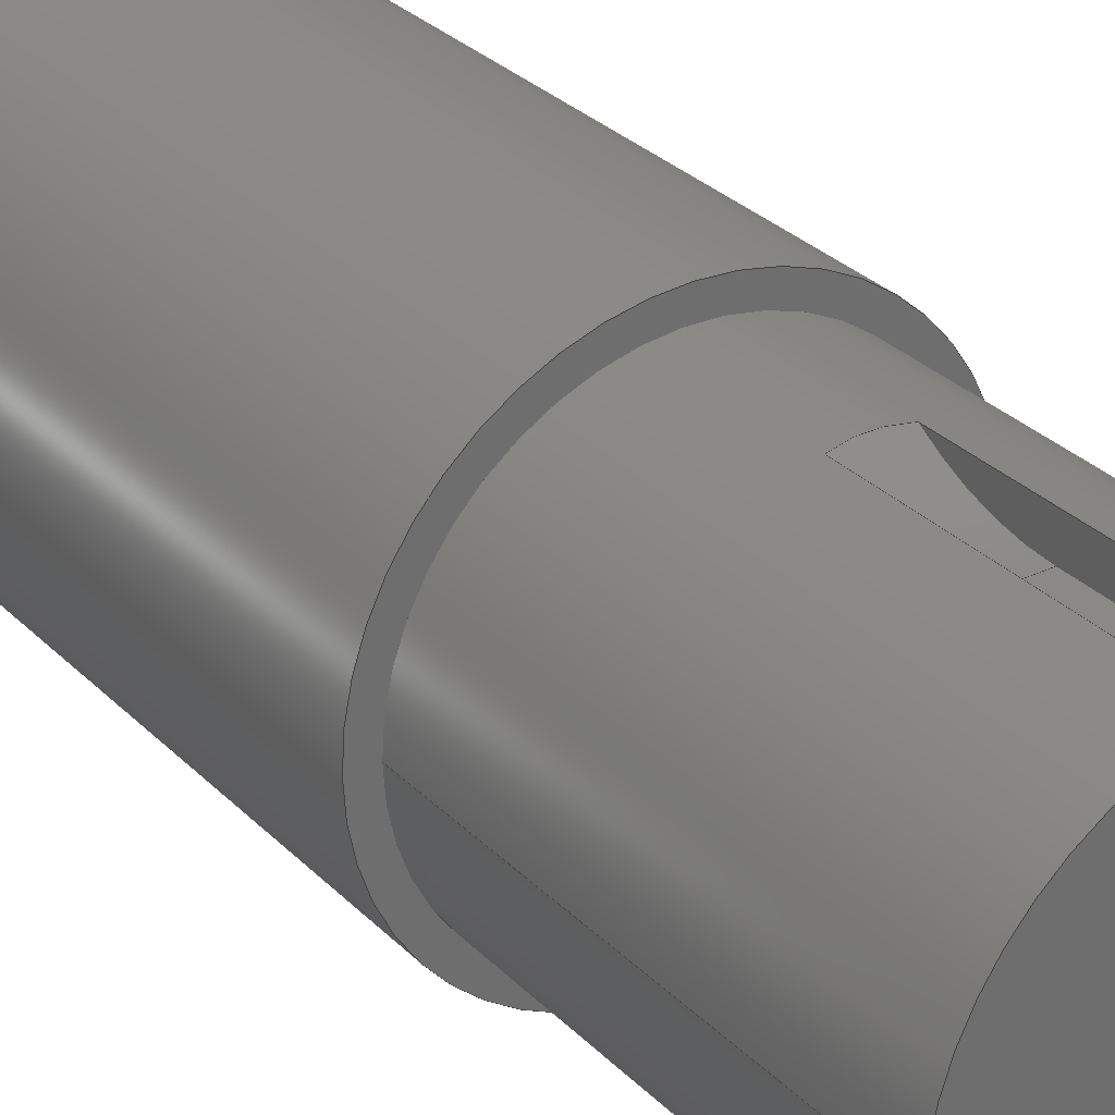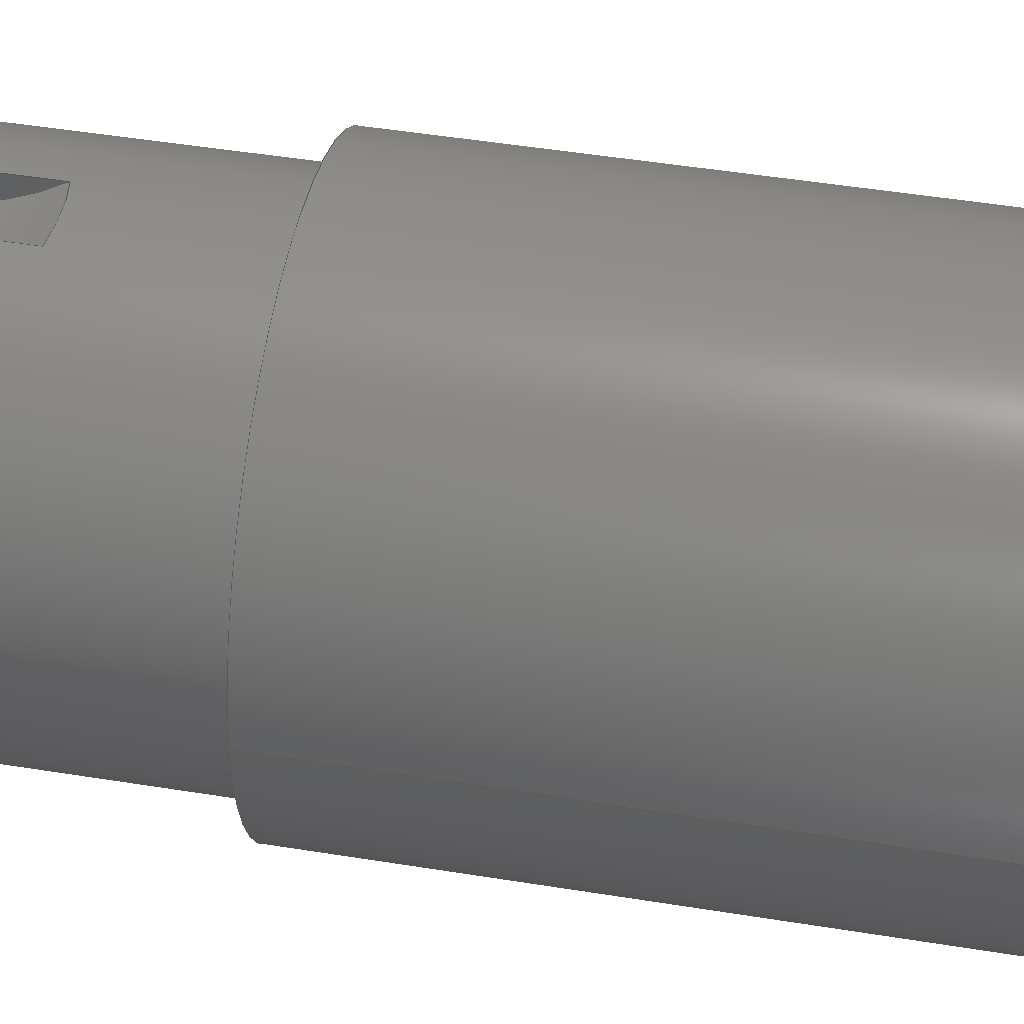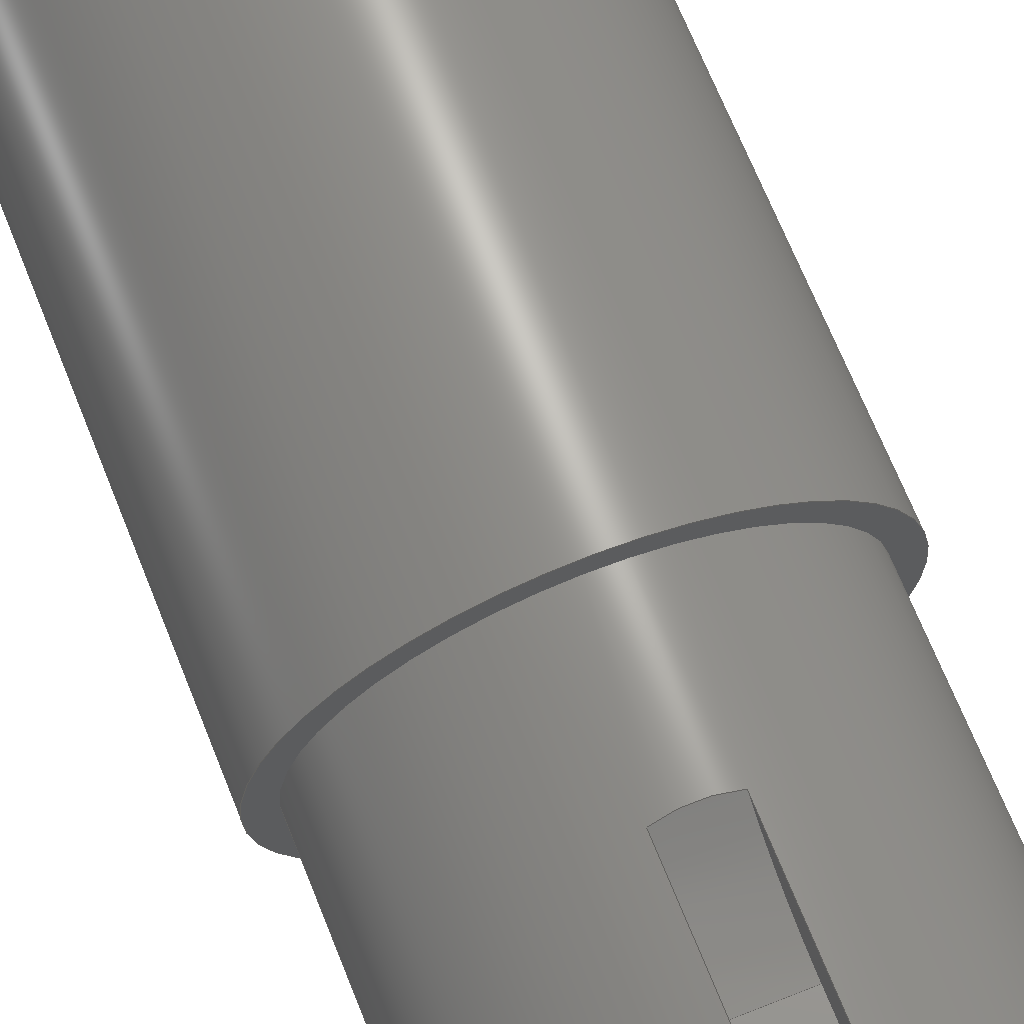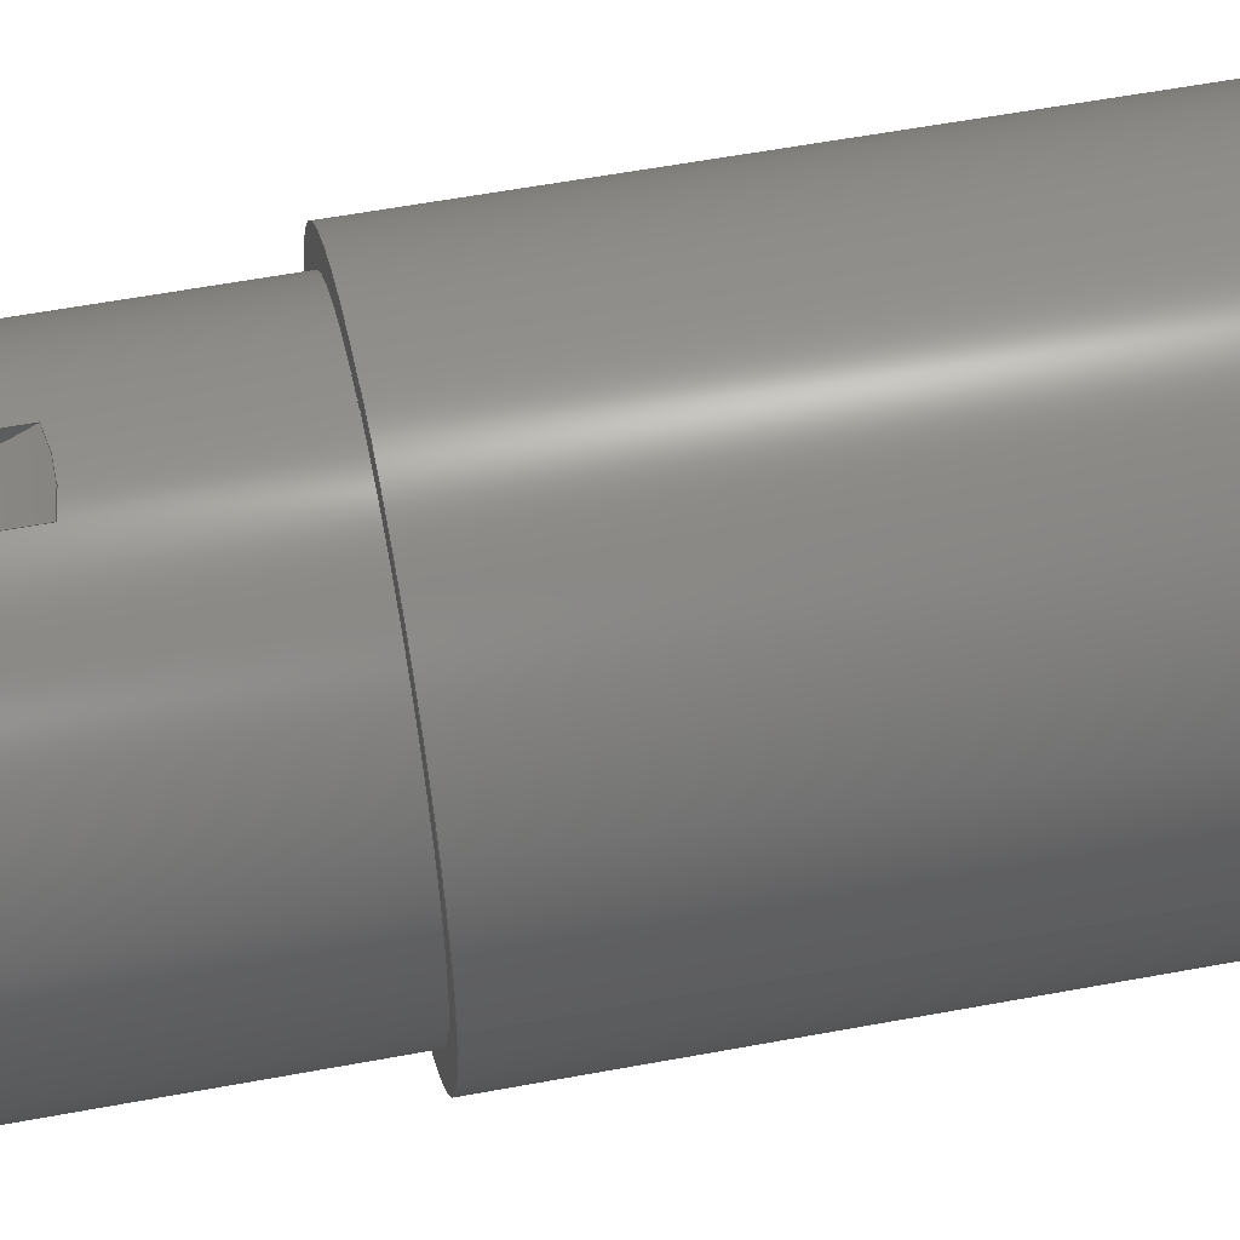
<metadata>
{"format":"step","ext":"step","renderer":"f3d","projection":"perspective","resolution":1024,"background":"white","views":[{"elev":29.7,"azim":145.0,"up":"+Y"},{"elev":44.8,"azim":-79.1,"up":"+Y"},{"elev":68.0,"azim":158.3,"up":"+Y"},{"elev":54.8,"azim":-101.3,"up":"+Y"}]}
</metadata>
<code>
ISO-10303-21;
DATA;
#1=MECHANICAL_DESIGN_GEOMETRIC_PRESENTATION_REPRESENTATION('',(#4),#261);
#2=SHAPE_REPRESENTATION_RELATIONSHIP('SRR','None',#268,#3);
#3=ADVANCED_BREP_SHAPE_REPRESENTATION('',(#5),#260);
#4=STYLED_ITEM('',(#278),#5);
#5=MANIFOLD_SOLID_BREP('Body1',#138);
#6=FACE_BOUND('',#27,.T.);
#7=B_SPLINE_CURVE_WITH_KNOTS('',3,(#224,#225,#226,#227,#228,#229,#230),
 .UNSPECIFIED.,.F.,.F.,(4,3,4),(-0.2928,0,0.2928),
 .UNSPECIFIED.);
#8=CYLINDRICAL_SURFACE('',#154,2);
#9=CYLINDRICAL_SURFACE('',#158,2);
#10=CYLINDRICAL_SURFACE('',#165,2.25);
#11=FACE_OUTER_BOUND('',#20,.T.);
#12=FACE_OUTER_BOUND('',#21,.T.);
#13=FACE_OUTER_BOUND('',#22,.T.);
#14=FACE_OUTER_BOUND('',#23,.T.);
#15=FACE_OUTER_BOUND('',#24,.T.);
#16=FACE_OUTER_BOUND('',#25,.T.);
#17=FACE_OUTER_BOUND('',#26,.T.);
#18=FACE_OUTER_BOUND('',#28,.T.);
#19=FACE_OUTER_BOUND('',#29,.T.);
#20=EDGE_LOOP('',(#87,#88,#89,#90));
#21=EDGE_LOOP('',(#91,#92,#93,#94));
#22=EDGE_LOOP('',(#95,#96,#97,#98));
#23=EDGE_LOOP('',(#99,#100,#101,#102));
#24=EDGE_LOOP('',(#103,#104,#105,#106,#107,#108,#109,#110));
#25=EDGE_LOOP('',(#111,#112,#113,#114,#115));
#26=EDGE_LOOP('',(#116));
#27=EDGE_LOOP('',(#117));
#28=EDGE_LOOP('',(#118,#119,#120,#121));
#29=EDGE_LOOP('',(#122));
#30=CIRCLE('',#153,2);
#31=CIRCLE('',#155,2);
#32=CIRCLE('',#159,2);
#33=CIRCLE('',#160,2);
#34=CIRCLE('',#161,2);
#35=CIRCLE('',#164,2.25);
#36=CIRCLE('',#166,2.25);
#37=LINE('',#216,#47);
#38=LINE('',#218,#48);
#39=LINE('',#221,#49);
#40=LINE('',#232,#50);
#41=LINE('',#237,#51);
#42=LINE('',#238,#52);
#43=LINE('',#239,#53);
#44=LINE('',#241,#54);
#45=LINE('',#246,#55);
#46=LINE('',#256,#56);
#47=VECTOR('',#172,1);
#48=VECTOR('',#173,1);
#49=VECTOR('',#176,1);
#50=VECTOR('',#179,1);
#51=VECTOR('',#184,1);
#52=VECTOR('',#185,1);
#53=VECTOR('',#186,1);
#54=VECTOR('',#189,1);
#55=VECTOR('',#194,2);
#56=VECTOR('',#209,2.25);
#57=VERTEX_POINT('',#214);
#58=VERTEX_POINT('',#215);
#59=VERTEX_POINT('',#217);
#60=VERTEX_POINT('',#219);
#61=VERTEX_POINT('',#223);
#62=VERTEX_POINT('',#231);
#63=VERTEX_POINT('',#235);
#64=VERTEX_POINT('',#236);
#65=VERTEX_POINT('',#243);
#66=VERTEX_POINT('',#245);
#67=VERTEX_POINT('',#251);
#68=VERTEX_POINT('',#254);
#69=EDGE_CURVE('',#57,#58,#37,.T.);
#70=EDGE_CURVE('',#59,#57,#38,.T.);
#71=EDGE_CURVE('',#60,#59,#30,.T.);
#72=EDGE_CURVE('',#58,#60,#39,.T.);
#73=EDGE_CURVE('',#60,#61,#7,.T.);
#74=EDGE_CURVE('',#62,#59,#40,.T.);
#75=EDGE_CURVE('',#62,#61,#31,.T.);
#76=EDGE_CURVE('',#63,#64,#41,.T.);
#77=EDGE_CURVE('',#61,#63,#42,.T.);
#78=EDGE_CURVE('',#64,#62,#43,.T.);
#79=EDGE_CURVE('',#64,#57,#44,.T.);
#80=EDGE_CURVE('',#65,#63,#32,.T.);
#81=EDGE_CURVE('',#65,#66,#45,.T.);
#82=EDGE_CURVE('',#66,#66,#33,.T.);
#83=EDGE_CURVE('',#58,#65,#34,.T.);
#84=EDGE_CURVE('',#67,#67,#35,.T.);
#85=EDGE_CURVE('',#68,#68,#36,.T.);
#86=EDGE_CURVE('',#68,#67,#46,.T.);
#87=ORIENTED_EDGE('',*,*,#69,.F.);
#88=ORIENTED_EDGE('',*,*,#70,.F.);
#89=ORIENTED_EDGE('',*,*,#71,.F.);
#90=ORIENTED_EDGE('',*,*,#72,.F.);
#91=ORIENTED_EDGE('',*,*,#73,.F.);
#92=ORIENTED_EDGE('',*,*,#71,.T.);
#93=ORIENTED_EDGE('',*,*,#74,.F.);
#94=ORIENTED_EDGE('',*,*,#75,.T.);
#95=ORIENTED_EDGE('',*,*,#76,.F.);
#96=ORIENTED_EDGE('',*,*,#77,.F.);
#97=ORIENTED_EDGE('',*,*,#75,.F.);
#98=ORIENTED_EDGE('',*,*,#78,.F.);
#99=ORIENTED_EDGE('',*,*,#79,.F.);
#100=ORIENTED_EDGE('',*,*,#78,.T.);
#101=ORIENTED_EDGE('',*,*,#74,.T.);
#102=ORIENTED_EDGE('',*,*,#70,.T.);
#103=ORIENTED_EDGE('',*,*,#72,.T.);
#104=ORIENTED_EDGE('',*,*,#73,.T.);
#105=ORIENTED_EDGE('',*,*,#77,.T.);
#106=ORIENTED_EDGE('',*,*,#80,.F.);
#107=ORIENTED_EDGE('',*,*,#81,.T.);
#108=ORIENTED_EDGE('',*,*,#82,.F.);
#109=ORIENTED_EDGE('',*,*,#81,.F.);
#110=ORIENTED_EDGE('',*,*,#83,.F.);
#111=ORIENTED_EDGE('',*,*,#69,.T.);
#112=ORIENTED_EDGE('',*,*,#83,.T.);
#113=ORIENTED_EDGE('',*,*,#80,.T.);
#114=ORIENTED_EDGE('',*,*,#76,.T.);
#115=ORIENTED_EDGE('',*,*,#79,.T.);
#116=ORIENTED_EDGE('',*,*,#84,.T.);
#117=ORIENTED_EDGE('',*,*,#82,.T.);
#118=ORIENTED_EDGE('',*,*,#85,.F.);
#119=ORIENTED_EDGE('',*,*,#86,.T.);
#120=ORIENTED_EDGE('',*,*,#84,.F.);
#121=ORIENTED_EDGE('',*,*,#86,.F.);
#122=ORIENTED_EDGE('',*,*,#85,.T.);
#123=PLANE('',#152);
#124=PLANE('',#156);
#125=PLANE('',#157);
#126=PLANE('',#162);
#127=PLANE('',#163);
#128=PLANE('',#167);
#129=ADVANCED_FACE('',(#11),#123,.F.);
#130=ADVANCED_FACE('',(#12),#8,.F.);
#131=ADVANCED_FACE('',(#13),#124,.T.);
#132=ADVANCED_FACE('',(#14),#125,.F.);
#133=ADVANCED_FACE('',(#15),#9,.T.);
#134=ADVANCED_FACE('',(#16),#126,.T.);
#135=ADVANCED_FACE('',(#17,#6),#127,.F.);
#136=ADVANCED_FACE('',(#18),#10,.T.);
#137=ADVANCED_FACE('',(#19),#128,.T.);
#138=CLOSED_SHELL('',(#129,#130,#131,#132,#133,#134,#135,#136,#137));
#139=DERIVED_UNIT_ELEMENT(#141,1);
#140=DERIVED_UNIT_ELEMENT(#263,3);
#141=(
MASS_UNIT()
NAMED_UNIT(*)
SI_UNIT(.KILO.,.GRAM.)
);
#142=DERIVED_UNIT((#139,#140));
#143=MEASURE_REPRESENTATION_ITEM('density measure',
POSITIVE_RATIO_MEASURE(1060),#142);
#144=PROPERTY_DEFINITION_REPRESENTATION(#149,#146);
#145=PROPERTY_DEFINITION_REPRESENTATION(#150,#147);
#146=REPRESENTATION('material name',(#148),#260);
#147=REPRESENTATION('density',(#143),#260);
#148=DESCRIPTIVE_REPRESENTATION_ITEM('Plastic','Plastic');
#149=PROPERTY_DEFINITION('material property','material name',#270);
#150=PROPERTY_DEFINITION('material property','density of part',#270);
#151=AXIS2_PLACEMENT_3D('placement',#212,#168,#169);
#152=AXIS2_PLACEMENT_3D('',#213,#170,#171);
#153=AXIS2_PLACEMENT_3D('',#220,#174,#175);
#154=AXIS2_PLACEMENT_3D('',#222,#177,#178);
#155=AXIS2_PLACEMENT_3D('',#233,#180,#181);
#156=AXIS2_PLACEMENT_3D('',#234,#182,#183);
#157=AXIS2_PLACEMENT_3D('',#240,#187,#188);
#158=AXIS2_PLACEMENT_3D('',#242,#190,#191);
#159=AXIS2_PLACEMENT_3D('',#244,#192,#193);
#160=AXIS2_PLACEMENT_3D('',#247,#195,#196);
#161=AXIS2_PLACEMENT_3D('',#248,#197,#198);
#162=AXIS2_PLACEMENT_3D('',#249,#199,#200);
#163=AXIS2_PLACEMENT_3D('',#250,#201,#202);
#164=AXIS2_PLACEMENT_3D('',#252,#203,#204);
#165=AXIS2_PLACEMENT_3D('',#253,#205,#206);
#166=AXIS2_PLACEMENT_3D('',#255,#207,#208);
#167=AXIS2_PLACEMENT_3D('',#257,#210,#211);
#168=DIRECTION('axis',(0,0,1));
#169=DIRECTION('refdir',(1,0,0));
#170=DIRECTION('center_axis',(1,0,0));
#171=DIRECTION('ref_axis',(0,0,-1));
#172=DIRECTION('',(0,1,0));
#173=DIRECTION('',(0,0,-1));
#174=DIRECTION('center_axis',(1,0,0));
#175=DIRECTION('ref_axis',(0,4.441e-16,1));
#176=DIRECTION('',(0,0,1));
#177=DIRECTION('center_axis',(1,0,0));
#178=DIRECTION('ref_axis',(0,4.441e-16,1));
#179=DIRECTION('',(1,0,0));
#180=DIRECTION('center_axis',(-1,0,0));
#181=DIRECTION('ref_axis',(0,4.441e-16,1));
#182=DIRECTION('center_axis',(1,0,0));
#183=DIRECTION('ref_axis',(0,0,-1));
#184=DIRECTION('',(0,-1,0));
#185=DIRECTION('',(0,0,-1));
#186=DIRECTION('',(0,0,1));
#187=DIRECTION('center_axis',(0,-1,0));
#188=DIRECTION('ref_axis',(0,0,-1));
#189=DIRECTION('',(1,0,0));
#190=DIRECTION('center_axis',(0,0,-1));
#191=DIRECTION('ref_axis',(-1,0,0));
#192=DIRECTION('center_axis',(0,0,-1));
#193=DIRECTION('ref_axis',(-1,0,0));
#194=DIRECTION('',(0,0,1));
#195=DIRECTION('center_axis',(0,0,1));
#196=DIRECTION('ref_axis',(-1,0,0));
#197=DIRECTION('center_axis',(0,0,-1));
#198=DIRECTION('ref_axis',(-1,0,0));
#199=DIRECTION('center_axis',(0,0,-1));
#200=DIRECTION('ref_axis',(-1,0,0));
#201=DIRECTION('center_axis',(0,0,1));
#202=DIRECTION('ref_axis',(1,0,0));
#203=DIRECTION('center_axis',(0,0,-1));
#204=DIRECTION('ref_axis',(1,0,0));
#205=DIRECTION('center_axis',(0,0,1));
#206=DIRECTION('ref_axis',(1,0,0));
#207=DIRECTION('center_axis',(0,0,1));
#208=DIRECTION('ref_axis',(1,0,0));
#209=DIRECTION('',(0,0,-1));
#210=DIRECTION('center_axis',(0,0,1));
#211=DIRECTION('ref_axis',(1,0,0));
#212=CARTESIAN_POINT('',(0,0,0));
#213=CARTESIAN_POINT('Origin',(0.3,2.65,-7.05));
#214=CARTESIAN_POINT('',(0.3,1.65,-8));
#215=CARTESIAN_POINT('',(0.3,1.977,-8));
#216=CARTESIAN_POINT('',(0.3,1.325,-8));
#217=CARTESIAN_POINT('',(0.3,1.65,-6.1));
#218=CARTESIAN_POINT('',(0.3,1.65,-6.1));
#219=CARTESIAN_POINT('',(0.3,1.977,-5.003));
#220=CARTESIAN_POINT('Origin',(0.3,3.65,-6.1));
#221=CARTESIAN_POINT('',(0.3,1.977,-3.5));
#222=CARTESIAN_POINT('Origin',(0,3.65,-6.1));
#223=CARTESIAN_POINT('',(-0.3,1.977,-5.003));
#224=CARTESIAN_POINT('Ctrl Pts',(0.3,1.977,-5.003));
#225=CARTESIAN_POINT('Ctrl Pts',(0.2003,1.993,-4.98));
#226=CARTESIAN_POINT('Ctrl Pts',(0.09759,2,-4.97));
#227=CARTESIAN_POINT('Ctrl Pts',(0,2,-4.97));
#228=CARTESIAN_POINT('Ctrl Pts',(-0.09759,2,-4.97));
#229=CARTESIAN_POINT('Ctrl Pts',(-0.2003,1.993,-4.98));
#230=CARTESIAN_POINT('Ctrl Pts',(-0.3,1.977,-5.003));
#231=CARTESIAN_POINT('',(-0.3,1.65,-6.1));
#232=CARTESIAN_POINT('',(0,1.65,-6.1));
#233=CARTESIAN_POINT('Origin',(-0.3,3.65,-6.1));
#234=CARTESIAN_POINT('Origin',(-0.3,2.65,-7.05));
#235=CARTESIAN_POINT('',(-0.3,1.977,-8));
#236=CARTESIAN_POINT('',(-0.3,1.65,-8));
#237=CARTESIAN_POINT('',(-0.3,1.325,-8));
#238=CARTESIAN_POINT('',(-0.3,1.977,-3.5));
#239=CARTESIAN_POINT('',(-0.3,1.65,-6.1));
#240=CARTESIAN_POINT('Origin',(0,1.65,-6.1));
#241=CARTESIAN_POINT('',(0,1.65,-8));
#242=CARTESIAN_POINT('Origin',(0,0,-3.5));
#243=CARTESIAN_POINT('',(2,-2.449e-16,-8));
#244=CARTESIAN_POINT('Origin',(0,0,-8));
#245=CARTESIAN_POINT('',(2,-2.449e-16,-3.5));
#246=CARTESIAN_POINT('',(2,-2.449e-16,-3.5));
#247=CARTESIAN_POINT('Origin',(0,0,-3.5));
#248=CARTESIAN_POINT('Origin',(0,0,-8));
#249=CARTESIAN_POINT('Origin',(0,0,-8));
#250=CARTESIAN_POINT('Origin',(0,0,-3.5));
#251=CARTESIAN_POINT('',(-2.25,-2.755e-16,-3.5));
#252=CARTESIAN_POINT('Origin',(0,0,-3.5));
#253=CARTESIAN_POINT('Origin',(0,0,0));
#254=CARTESIAN_POINT('',(-2.25,-2.755e-16,3.5));
#255=CARTESIAN_POINT('Origin',(0,0,3.5));
#256=CARTESIAN_POINT('',(-2.25,-2.755e-16,0));
#257=CARTESIAN_POINT('Origin',(0,0,3.5));
#258=UNCERTAINTY_MEASURE_WITH_UNIT(LENGTH_MEASURE(0.001),#262,
'DISTANCE_ACCURACY_VALUE',
'Maximum model space distance between geometric entities at asserted c
onnectivities');
#259=UNCERTAINTY_MEASURE_WITH_UNIT(LENGTH_MEASURE(0.001),#262,
'DISTANCE_ACCURACY_VALUE',
'Maximum model space distance between geometric entities at asserted c
onnectivities');
#260=(
GEOMETRIC_REPRESENTATION_CONTEXT(3)
GLOBAL_UNCERTAINTY_ASSIGNED_CONTEXT((#258))
GLOBAL_UNIT_ASSIGNED_CONTEXT((#262,#264,#265))
REPRESENTATION_CONTEXT('','3D')
);
#261=(
GEOMETRIC_REPRESENTATION_CONTEXT(3)
GLOBAL_UNCERTAINTY_ASSIGNED_CONTEXT((#259))
GLOBAL_UNIT_ASSIGNED_CONTEXT((#262,#264,#265))
REPRESENTATION_CONTEXT('','3D')
);
#262=(
LENGTH_UNIT()
NAMED_UNIT(*)
SI_UNIT(.CENTI.,.METRE.)
);
#263=(
LENGTH_UNIT()
NAMED_UNIT(*)
SI_UNIT($,.METRE.)
);
#264=(
NAMED_UNIT(*)
PLANE_ANGLE_UNIT()
SI_UNIT($,.RADIAN.)
);
#265=(
NAMED_UNIT(*)
SI_UNIT($,.STERADIAN.)
SOLID_ANGLE_UNIT()
);
#266=SHAPE_DEFINITION_REPRESENTATION(#267,#268);
#267=PRODUCT_DEFINITION_SHAPE('',$,#270);
#268=SHAPE_REPRESENTATION('',(#151),#260);
#269=PRODUCT_DEFINITION_CONTEXT('part definition',#274,'design');
#270=PRODUCT_DEFINITION('22 - Axis','22 - Axis v1',#271,#269);
#271=PRODUCT_DEFINITION_FORMATION('',$,#276);
#272=PRODUCT_RELATED_PRODUCT_CATEGORY('22 - Axis v1','22 - Axis v1',(#276));
#273=APPLICATION_PROTOCOL_DEFINITION('international standard',
'automotive_design',2009,#274);
#274=APPLICATION_CONTEXT(
'Core Data for Automotive Mechanical Design Process');
#275=PRODUCT_CONTEXT('part definition',#274,'mechanical');
#276=PRODUCT('22 - Axis','22 - Axis v1',$,(#275));
#277=PRESENTATION_STYLE_ASSIGNMENT((#279));
#278=PRESENTATION_STYLE_ASSIGNMENT((#280));
#279=SURFACE_STYLE_USAGE(.BOTH.,#281);
#280=SURFACE_STYLE_USAGE(.BOTH.,#282);
#281=SURFACE_SIDE_STYLE('',(#283));
#282=SURFACE_SIDE_STYLE('',(#284));
#283=SURFACE_STYLE_FILL_AREA(#285);
#284=SURFACE_STYLE_FILL_AREA(#286);
#285=FILL_AREA_STYLE('Plastic - Glossy (Grey)',(#287));
#286=FILL_AREA_STYLE('Stainless Steel - Satin',(#288));
#287=FILL_AREA_STYLE_COLOUR('Plastic - Glossy (Grey)',#289);
#288=FILL_AREA_STYLE_COLOUR('Stainless Steel - Satin',#290);
#289=COLOUR_RGB('Plastic - Glossy (Grey)',0.702,0.702,
0.702);
#290=COLOUR_RGB('Stainless Steel - Satin',0.7961,0.7961,
0.7961);
ENDSEC;
END-ISO-10303-21;

</code>
